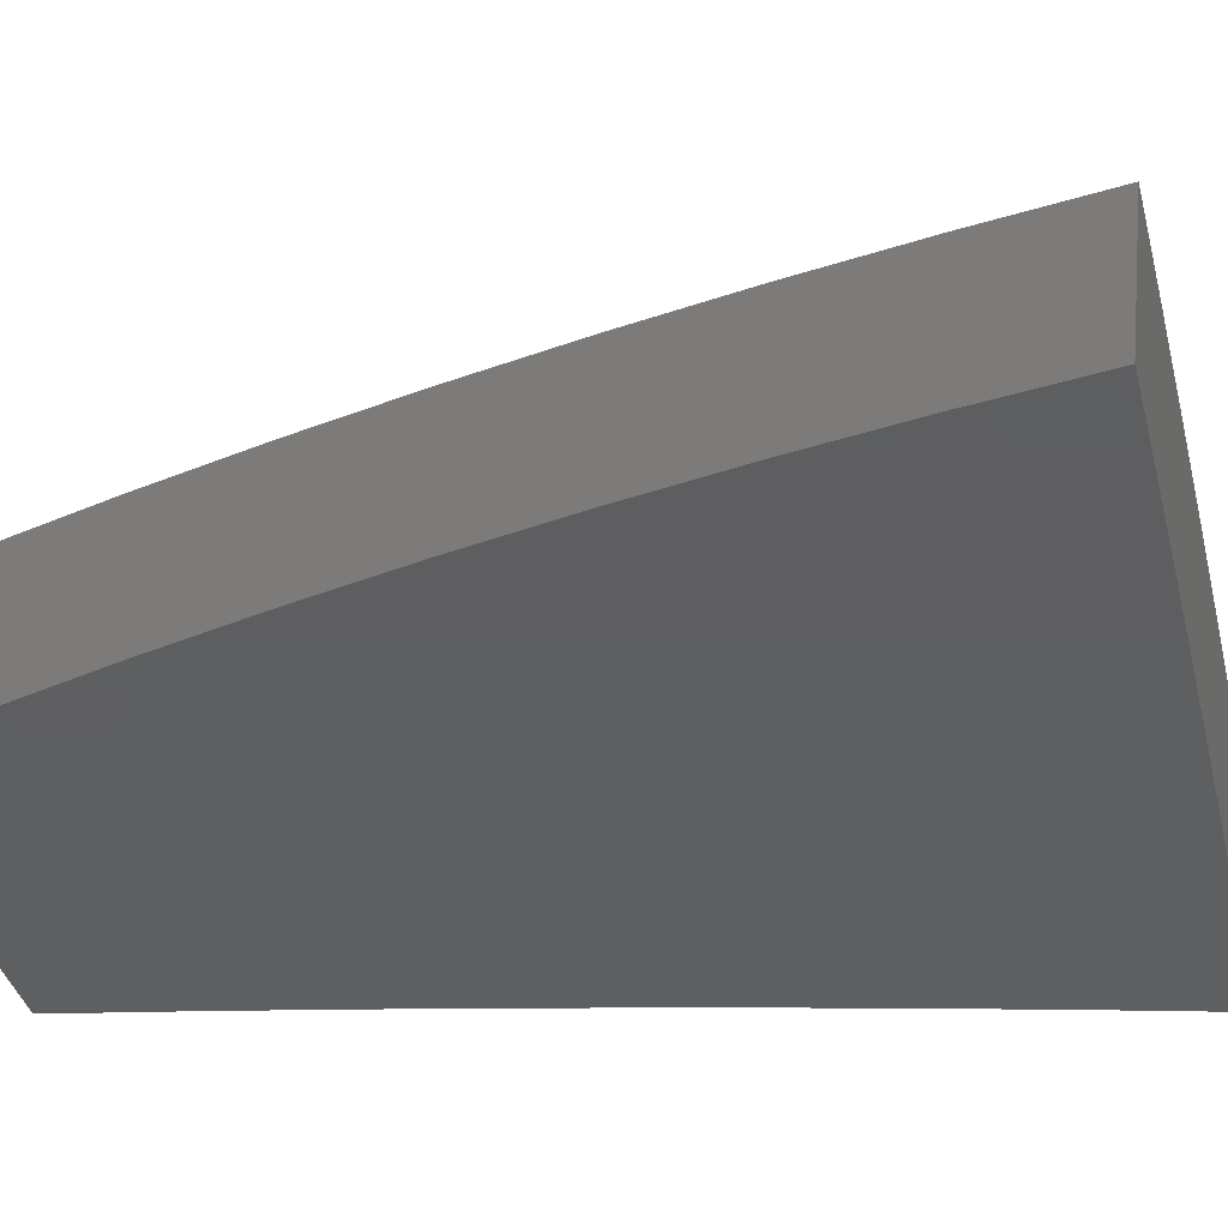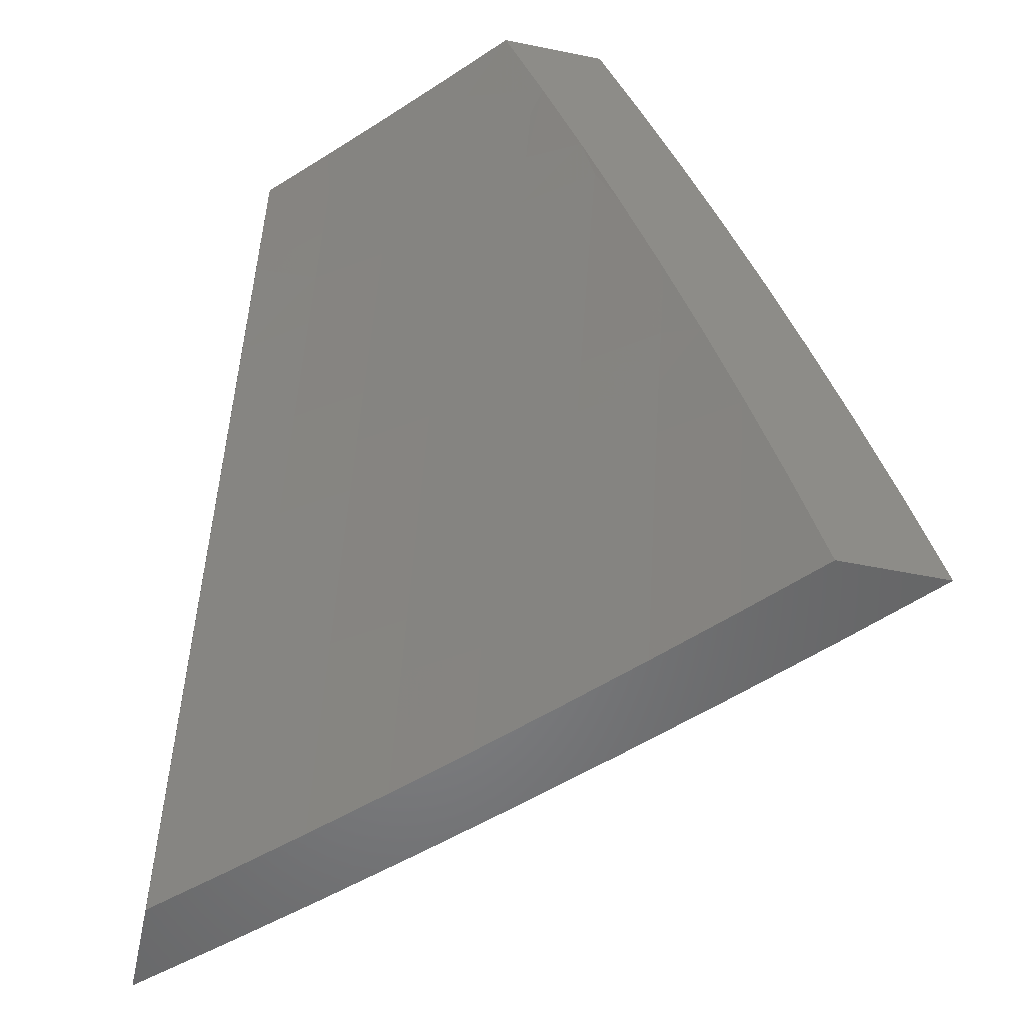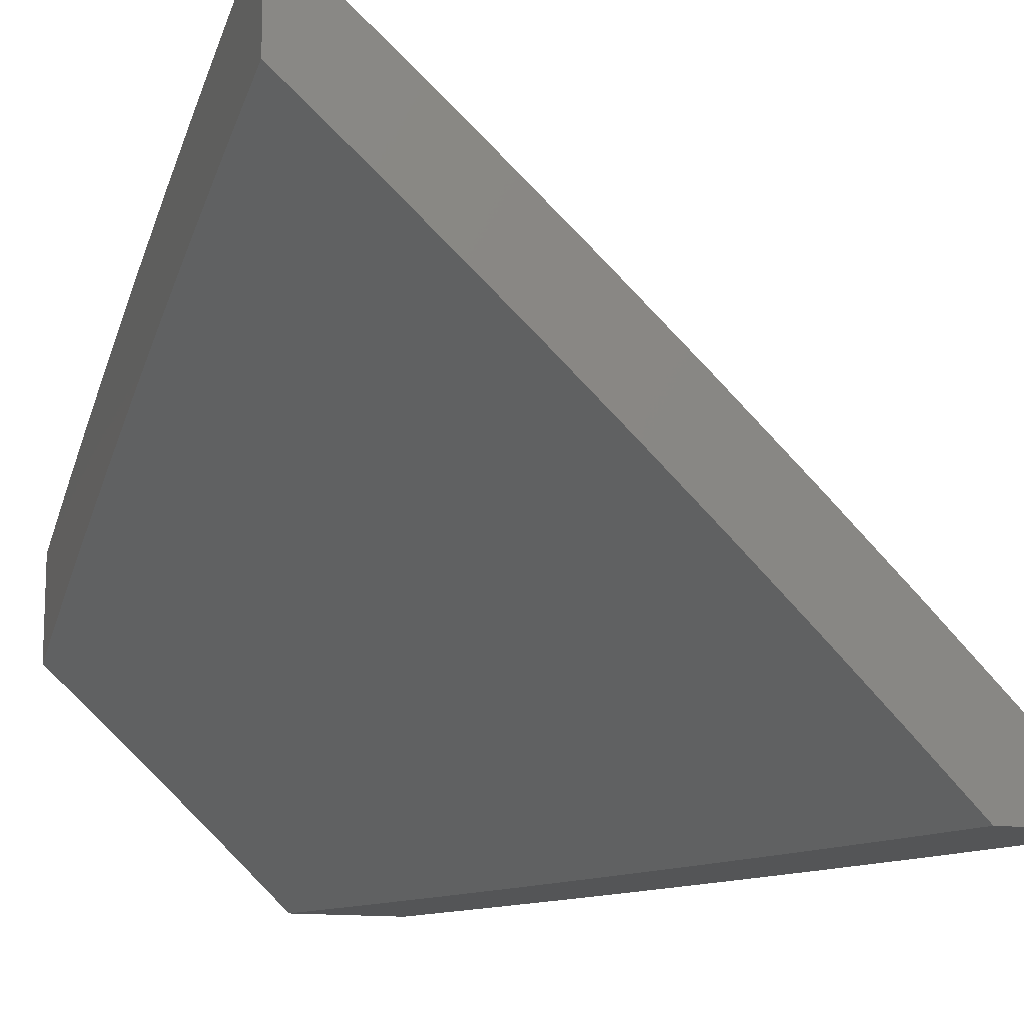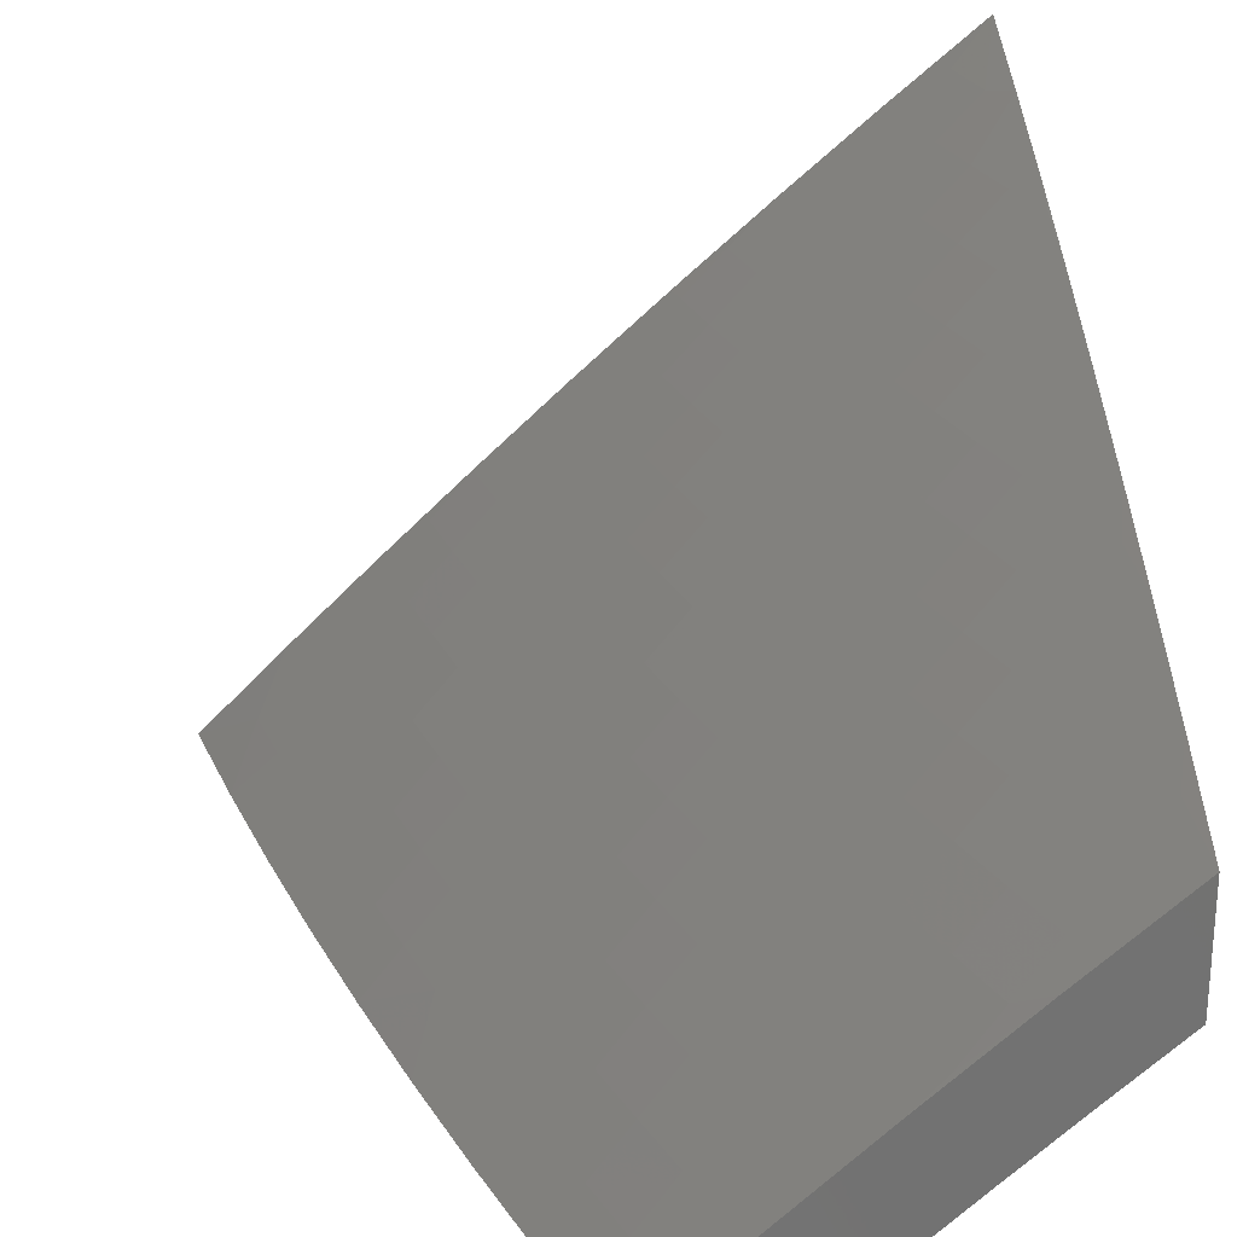
<metadata>
{"format":"stl","ext":"stl","renderer":"f3d","projection":"perspective","resolution":1024,"background":"white","views":[{"elev":7.6,"azim":-71.0,"up":"+Z"},{"elev":-52.6,"azim":-102.3,"up":"+Y"},{"elev":-13.1,"azim":-18.6,"up":"+Z"},{"elev":26.2,"azim":175.7,"up":"+Z"}]}
</metadata>
<code>
# stl→obj: 308 verts, 612 faces
v 7.216 3 8.068
v 7.287 3 8
v 7.232 2.939 8.077
v 7.338 2.878 8
v 7.261 2.871 8.077
v 7.288 2.803 8.077
v 7.219 2.776 8.154
v 7.245 2.709 8.154
v 7.175 2.682 8.23
v 7.201 2.616 8.23
v 7.129 2.59 8.305
v 7.154 2.523 8.305
v 7.081 2.498 8.38
v 7.105 2.432 8.38
v 7.032 2.407 8.453
v 7.055 2.342 8.453
v 7 2.38 8.49
v 7 2.254 8.528
v 7.077 2.277 8.453
v 7.003 2.253 8.526
v 7.024 2.188 8.526
v 7 2.127 8.564
v 7.045 2.123 8.526
v 7.065 2.059 8.526
v 7.12 2.146 8.453
v 7.14 2.081 8.453
v 7.194 2.168 8.38
v 7.214 2.102 8.38
v 7.268 2.191 8.305
v 7.288 2.124 8.305
v 7.341 2.213 8.23
v 7.361 2.145 8.23
v 7.413 2.234 8.154
v 7.434 2.166 8.154
v 7.485 2.256 8.077
v 7.506 2.187 8.077
v 7.563 2.254 8
v 7.601 2.128 8
v 7.387 2.755 8
v 7.316 2.735 8.077
v 7.272 2.641 8.154
v 7.226 2.549 8.23
v 7.178 2.457 8.305
v 7.128 2.366 8.38
v 7.342 2.667 8.077
v 7.435 2.631 8
v 7.367 2.599 8.077
v 7.392 2.53 8.077
v 7.321 2.506 8.154
v 7.345 2.438 8.154
v 7.274 2.414 8.23
v 7.297 2.347 8.23
v 7.224 2.324 8.305
v 7.246 2.257 8.305
v 7.173 2.234 8.38
v 7.479 2.506 8
v 7.416 2.462 8.077
v 7.369 2.37 8.154
v 7.319 2.28 8.23
v 7.44 2.393 8.077
v 7.522 2.381 8
v 7.463 2.325 8.077
v 7.637 2 8
v 7.546 2.05 8.077
v 7.527 2.119 8.077
v 7.454 2.098 8.154
v 7.382 2.078 8.23
v 7.308 2.057 8.305
v 7.234 2.036 8.38
v 7.159 2.015 8.453
v 7.082 2 8.526
v 7 2 8.598
v 7.56 2 8.078
v 7.483 2 8.154
v 7.474 2.03 8.154
v 7.404 2 8.23
v 7.401 2.01 8.23
v 7.325 2 8.305
v 7.245 2 8.38
v 7.164 2 8.453
v 7.008 2.472 8.453
v 7 2.505 8.449
v 7.057 2.563 8.38
v 7.103 2.656 8.305
v 7.148 2.749 8.23
v 7.191 2.844 8.154
v 7 2.63 8.407
v 7.031 2.629 8.38
v 7.077 2.722 8.305
v 7.121 2.816 8.23
v 7.163 2.911 8.154
v 7.134 2.978 8.154
v 7.145 3 8.135
v 7.073 3 8.202
v 7.064 2.949 8.23
v 7 3 8.268
v 7 2.877 8.316
v 7.093 2.882 8.23
v 7.023 2.854 8.305
v 7.05 2.788 8.305
v 7 2.754 8.363
v 7.005 2.694 8.38
v 7.297 2.574 8.154
v 7.25 2.482 8.23
v 7.201 2.39 8.305
v 7.151 2.3 8.38
v 7.099 2.211 8.453
v 7.391 2.302 8.154
v 7.674 2 8.094
v 7.766 2 8
v 7.703 2.061 8.047
v 7.73 2.127 8
v 7.682 2.133 8.047
v 7.661 2.205 8.047
v 7.618 2.193 8.094
v 7.596 2.264 8.094
v 7.554 2.252 8.14
v 7.531 2.323 8.14
v 7.488 2.31 8.186
v 7.465 2.38 8.186
v 7.422 2.366 8.232
v 7.441 2.45 8.186
v 7.398 2.436 8.232
v 7.416 2.521 8.186
v 7.374 2.507 8.232
v 7.348 2.577 8.232
v 7.305 2.562 8.278
v 7.28 2.631 8.278
v 7.237 2.616 8.323
v 7.21 2.685 8.323
v 7.167 2.669 8.368
v 7.14 2.738 8.368
v 7.097 2.721 8.413
v 7.069 2.789 8.413
v 7.026 2.772 8.458
v 7.041 2.857 8.413
v 7 2.877 8.442
v 7.012 2.925 8.413
v 7 3 8.394
v 7.054 2.942 8.368
v 7.097 2.96 8.323
v 7.126 2.891 8.323
v 7.168 2.909 8.278
v 7.197 2.84 8.278
v 7.239 2.856 8.232
v 7.268 2.787 8.232
v 7.31 2.803 8.186
v 7.338 2.733 8.186
v 7.38 2.748 8.14
v 7.407 2.678 8.14
v 7.449 2.693 8.094
v 7.475 2.621 8.094
v 7.517 2.636 8.047
v 7.543 2.564 8.047
v 7.566 2.631 8
v 7.61 2.506 8
v 7.568 2.492 8.047
v 7.593 2.421 8.047
v 7.55 2.407 8.094
v 7.616 2.349 8.047
v 7.574 2.336 8.094
v 7.639 2.277 8.047
v 7.692 2.254 8
v 7.652 2.38 8
v 7.491 2.708 8.047
v 7.52 2.755 8
v 7.463 2.779 8.047
v 7.472 2.878 8
v 7.435 2.851 8.047
v 7.406 2.922 8.047
v 7.365 2.906 8.094
v 7.335 2.976 8.094
v 7.294 2.96 8.14
v 7.318 3 8.101
v 7.213 3 8.2
v 7.421 3 8
v 7.376 2.993 8.047
v 7.107 3 8.298
v 7.18 2.995 8.232
v 7.21 2.926 8.232
v 7.252 2.943 8.186
v 7.281 2.873 8.186
v 7.323 2.889 8.14
v 7.352 2.819 8.14
v 7.393 2.835 8.094
v 7.422 2.764 8.094
v 7.139 2.978 8.278
v 7 2.754 8.487
v 7.054 2.704 8.458
v 7.124 2.653 8.413
v 7.193 2.6 8.368
v 7.262 2.547 8.323
v 7.331 2.492 8.278
v 7.355 2.422 8.278
v 7.379 2.353 8.278
v 7.445 2.296 8.232
v 7.511 2.239 8.186
v 7.575 2.18 8.14
v 7.64 2.121 8.094
v 7.01 2.688 8.502
v 7 2.63 8.531
v 7.037 2.62 8.502
v 7.019 2.537 8.546
v 7.063 2.553 8.502
v 7.088 2.486 8.502
v 7.132 2.501 8.458
v 7.156 2.433 8.458
v 7.2 2.448 8.413
v 7.18 2.365 8.458
v 7.224 2.379 8.413
v 7.203 2.297 8.458
v 7.247 2.311 8.413
v 7.27 2.242 8.413
v 7.314 2.256 8.368
v 7.336 2.187 8.368
v 7.38 2.2 8.323
v 7.401 2.13 8.323
v 7.445 2.143 8.278
v 7.466 2.073 8.278
v 7.51 2.085 8.232
v 7.53 2.015 8.232
v 7.573 2.026 8.186
v 7.581 2 8.187
v 7.617 2.038 8.14
v 7.66 2.05 8.094
v 7 2.505 8.573
v 7.044 2.47 8.546
v 7.112 2.418 8.502
v 7.136 2.35 8.502
v 7.159 2.283 8.502
v 7.226 2.229 8.458
v 7.292 2.174 8.413
v 7.357 2.118 8.368
v 7.422 2.061 8.323
v 7.486 2.003 8.278
v 7.486 2 8.278
v 7.023 2.388 8.59
v 7 2.38 8.612
v 7.047 2.321 8.59
v 7.002 2.306 8.633
v 7.024 2.24 8.633
v 7 2.254 8.65
v 7.046 2.173 8.633
v 7 2.127 8.686
v 7.067 2.107 8.633
v 7.022 2.093 8.676
v 7.088 2.04 8.633
v 7.042 2.027 8.676
v 7.099 2 8.633
v 7 2 8.719
v 7.133 2.053 8.59
v 7.198 2 8.546
v 7.178 2.066 8.546
v 7.223 2.079 8.502
v 7.158 2.134 8.546
v 7.203 2.147 8.502
v 7.136 2.201 8.546
v 7.181 2.215 8.502
v 7.114 2.268 8.546
v 7.244 2.011 8.502
v 7.295 2 8.458
v 7.288 2.024 8.458
v 7.333 2.036 8.413
v 7.268 2.092 8.458
v 7.313 2.105 8.413
v 7.247 2.16 8.458
v 7.391 2 8.369
v 7.378 2.048 8.368
v 7.597 2.109 8.14
v 7.553 2.097 8.186
v 7.532 2.168 8.186
v 7.489 2.155 8.232
v 7.424 2.213 8.278
v 7.358 2.269 8.323
v 7.291 2.325 8.368
v 7.268 2.394 8.368
v 7.244 2.463 8.368
v 7.176 2.516 8.413
v 7.106 2.569 8.458
v 7.467 2.226 8.232
v 7.402 2.283 8.278
v 7.335 2.339 8.323
v 7.312 2.408 8.323
v 7.287 2.478 8.323
v 7.219 2.532 8.368
v 7.15 2.585 8.413
v 7.08 2.637 8.458
v 7.113 2.12 8.59
v 7.091 2.187 8.59
v 7.069 2.254 8.59
v 7.091 2.336 8.546
v 7.068 2.403 8.546
v 7.508 2.394 8.14
v 7.526 2.478 8.094
v 7.484 2.464 8.14
v 7.459 2.536 8.14
v 7.391 2.592 8.186
v 7.322 2.647 8.232
v 7.253 2.701 8.278
v 7.183 2.754 8.323
v 7.112 2.806 8.368
v 7.501 2.55 8.094
v 7.433 2.607 8.14
v 7.365 2.662 8.186
v 7.295 2.717 8.232
v 7.225 2.77 8.278
v 7.155 2.823 8.323
v 7.084 2.874 8.368
f 1 2 3
f 3 2 4
f 3 4 5
f 5 4 6
f 5 6 7
f 7 6 8
f 7 8 9
f 9 8 10
f 9 10 11
f 11 10 12
f 11 12 13
f 13 12 14
f 13 14 15
f 15 14 16
f 15 16 17
f 17 16 18
f 18 16 19
f 18 19 20
f 20 19 21
f 20 21 18
f 18 21 22
f 22 21 23
f 22 23 24
f 24 23 25
f 24 25 26
f 26 25 27
f 26 27 28
f 28 27 29
f 28 29 30
f 30 29 31
f 30 31 32
f 32 31 33
f 32 33 34
f 34 33 35
f 34 35 36
f 36 35 37
f 36 37 38
f 4 39 6
f 6 39 40
f 6 40 8
f 8 40 41
f 8 41 10
f 10 41 42
f 10 42 12
f 12 42 43
f 12 43 14
f 14 43 44
f 14 44 16
f 16 44 19
f 40 39 45
f 45 39 46
f 45 46 47
f 47 46 48
f 47 48 49
f 49 48 50
f 49 50 51
f 51 50 52
f 51 52 53
f 53 52 54
f 53 54 55
f 55 54 27
f 55 27 25
f 46 56 48
f 48 56 57
f 48 57 50
f 50 57 58
f 50 58 52
f 52 58 59
f 52 59 54
f 54 59 29
f 54 29 27
f 57 56 60
f 60 56 61
f 60 61 62
f 62 61 37
f 62 37 35
f 63 64 38
f 38 64 65
f 38 65 36
f 36 65 66
f 36 66 34
f 34 66 67
f 34 67 32
f 32 67 68
f 32 68 30
f 30 68 69
f 30 69 28
f 28 69 70
f 28 70 26
f 26 70 71
f 26 71 24
f 24 71 72
f 24 72 22
f 63 73 64
f 64 73 74
f 64 74 75
f 75 74 76
f 75 76 77
f 77 76 78
f 77 78 67
f 67 78 68
f 78 79 68
f 68 79 69
f 79 80 69
f 69 80 70
f 80 71 70
f 15 17 81
f 81 17 82
f 81 82 13
f 13 82 83
f 13 83 11
f 11 83 84
f 11 84 9
f 9 84 85
f 9 85 7
f 7 85 86
f 7 86 5
f 5 86 3
f 82 87 83
f 83 87 88
f 83 88 84
f 84 88 89
f 84 89 85
f 85 89 90
f 85 90 86
f 86 90 91
f 86 91 3
f 3 91 92
f 3 92 1
f 1 92 93
f 93 92 94
f 94 92 95
f 94 95 96
f 96 95 97
f 97 95 98
f 97 98 99
f 99 98 100
f 99 100 97
f 97 100 101
f 101 100 89
f 101 89 102
f 102 89 88
f 102 88 87
f 87 101 102
f 95 92 98
f 98 92 91
f 98 91 90
f 100 98 90
f 100 90 89
f 40 45 41
f 41 45 103
f 41 103 42
f 42 103 104
f 42 104 43
f 43 104 105
f 43 105 44
f 44 105 106
f 44 106 19
f 19 106 107
f 19 107 21
f 21 107 23
f 45 47 103
f 103 47 49
f 103 49 104
f 104 49 51
f 104 51 105
f 105 51 53
f 105 53 106
f 106 53 55
f 106 55 107
f 107 55 25
f 107 25 23
f 15 81 13
f 62 108 60
f 60 108 58
f 60 58 57
f 58 108 59
f 59 108 31
f 59 31 29
f 35 33 62
f 62 33 108
f 33 31 108
f 66 65 75
f 75 65 64
f 67 66 77
f 77 66 75
f 109 110 111
f 111 110 112
f 111 112 113
f 113 112 114
f 113 114 115
f 115 114 116
f 115 116 117
f 117 116 118
f 117 118 119
f 119 118 120
f 119 120 121
f 121 120 122
f 121 122 123
f 123 122 124
f 123 124 125
f 125 124 126
f 125 126 127
f 127 126 128
f 127 128 129
f 129 128 130
f 129 130 131
f 131 130 132
f 131 132 133
f 133 132 134
f 133 134 135
f 135 134 136
f 135 136 137
f 137 136 138
f 137 138 139
f 139 138 140
f 139 140 141
f 141 140 142
f 141 142 143
f 143 142 144
f 143 144 145
f 145 144 146
f 145 146 147
f 147 146 148
f 147 148 149
f 149 148 150
f 149 150 151
f 151 150 152
f 151 152 153
f 153 152 154
f 153 154 155
f 155 154 156
f 156 154 157
f 156 157 158
f 158 157 159
f 158 159 160
f 160 159 161
f 160 161 162
f 162 161 116
f 162 116 114
f 112 163 114
f 114 163 162
f 163 164 162
f 162 164 160
f 160 164 158
f 158 164 156
f 153 155 165
f 165 155 166
f 165 166 167
f 167 166 168
f 167 168 169
f 169 168 170
f 169 170 171
f 171 170 172
f 171 172 173
f 173 172 174
f 173 174 175
f 168 176 170
f 170 176 177
f 170 177 172
f 172 177 174
f 176 174 177
f 178 179 175
f 175 179 180
f 175 180 181
f 181 180 182
f 181 182 183
f 183 182 184
f 183 184 185
f 185 184 186
f 185 186 167
f 167 186 165
f 139 141 178
f 178 141 187
f 178 187 179
f 179 187 180
f 137 188 135
f 135 188 189
f 135 189 133
f 133 189 190
f 133 190 131
f 131 190 191
f 131 191 129
f 129 191 192
f 129 192 127
f 127 192 193
f 127 193 125
f 125 193 194
f 125 194 123
f 123 194 195
f 123 195 121
f 121 195 196
f 121 196 119
f 119 196 197
f 119 197 117
f 117 197 198
f 117 198 115
f 115 198 199
f 115 199 113
f 113 199 111
f 189 188 200
f 200 188 201
f 200 201 202
f 202 201 203
f 202 203 204
f 204 203 205
f 204 205 206
f 206 205 207
f 206 207 208
f 208 207 209
f 208 209 210
f 210 209 211
f 210 211 212
f 212 211 213
f 212 213 214
f 214 213 215
f 214 215 216
f 216 215 217
f 216 217 218
f 218 217 219
f 218 219 220
f 220 219 221
f 220 221 222
f 222 221 223
f 222 223 224
f 224 223 109
f 224 109 225
f 225 109 111
f 225 111 199
f 201 226 203
f 203 226 227
f 203 227 205
f 205 227 228
f 205 228 207
f 207 228 229
f 207 229 209
f 209 229 230
f 209 230 211
f 211 230 231
f 211 231 213
f 213 231 232
f 213 232 215
f 215 232 233
f 215 233 217
f 217 233 234
f 217 234 219
f 219 234 235
f 219 235 221
f 221 235 236
f 221 236 223
f 227 226 237
f 237 226 238
f 237 238 239
f 239 238 240
f 239 240 241
f 241 240 242
f 241 242 243
f 243 242 244
f 243 244 245
f 245 244 246
f 245 246 247
f 247 246 248
f 247 248 249
f 249 248 250
f 250 248 246
f 250 246 244
f 238 242 240
f 247 249 251
f 251 249 252
f 251 252 253
f 253 252 254
f 253 254 255
f 255 254 256
f 255 256 257
f 257 256 258
f 257 258 259
f 259 258 230
f 259 230 229
f 254 252 260
f 260 252 261
f 260 261 262
f 262 261 263
f 262 263 264
f 264 263 265
f 264 265 266
f 266 265 232
f 266 232 231
f 261 267 263
f 263 267 268
f 263 268 265
f 265 268 233
f 265 233 232
f 268 267 234
f 234 267 236
f 234 236 235
f 185 167 169
f 224 225 269
f 269 225 199
f 269 199 198
f 222 224 270
f 270 224 269
f 270 269 271
f 271 269 198
f 271 198 197
f 222 270 220
f 220 270 272
f 220 272 218
f 218 272 273
f 218 273 216
f 216 273 274
f 216 274 214
f 214 274 275
f 214 275 212
f 212 275 276
f 212 276 210
f 210 276 277
f 210 277 208
f 208 277 278
f 208 278 206
f 206 278 279
f 206 279 204
f 204 279 202
f 272 270 271
f 233 268 234
f 254 260 262
f 254 262 264
f 118 116 161
f 272 271 280
f 280 271 197
f 280 197 196
f 272 280 273
f 273 280 281
f 273 281 274
f 274 281 282
f 274 282 275
f 275 282 283
f 275 283 276
f 276 283 284
f 276 284 277
f 277 284 285
f 277 285 278
f 278 285 286
f 278 286 279
f 279 286 287
f 279 287 202
f 202 287 200
f 281 280 196
f 254 264 256
f 256 264 266
f 256 266 258
f 258 266 231
f 258 231 230
f 251 253 288
f 288 253 255
f 288 255 289
f 289 255 257
f 289 257 290
f 290 257 259
f 290 259 291
f 291 259 229
f 291 229 228
f 247 251 245
f 245 251 288
f 245 288 243
f 243 288 289
f 243 289 241
f 241 289 290
f 241 290 239
f 239 290 291
f 239 291 292
f 292 291 228
f 292 228 227
f 118 161 293
f 293 161 159
f 293 159 294
f 294 159 157
f 294 157 154
f 118 293 120
f 120 293 295
f 120 295 122
f 122 295 296
f 122 296 124
f 124 296 297
f 124 297 126
f 126 297 298
f 126 298 128
f 128 298 299
f 128 299 130
f 130 299 300
f 130 300 132
f 132 300 301
f 132 301 134
f 134 301 136
f 295 293 294
f 281 196 195
f 281 195 282
f 282 195 194
f 282 194 283
f 283 194 193
f 283 193 284
f 284 193 192
f 284 192 285
f 285 192 191
f 285 191 286
f 286 191 190
f 286 190 287
f 287 190 189
f 287 189 200
f 295 294 302
f 302 294 154
f 302 154 152
f 295 302 296
f 296 302 303
f 296 303 297
f 297 303 304
f 297 304 298
f 298 304 305
f 298 305 299
f 299 305 306
f 299 306 300
f 300 306 307
f 300 307 301
f 301 307 308
f 301 308 136
f 136 308 138
f 303 302 152
f 227 237 292
f 292 237 239
f 304 303 150
f 150 303 152
f 165 186 151
f 151 186 149
f 304 150 148
f 147 149 184
f 184 149 186
f 304 148 305
f 305 148 146
f 305 146 306
f 306 146 144
f 306 144 307
f 307 144 142
f 307 142 308
f 308 142 140
f 308 140 138
f 153 165 151
f 185 169 171
f 185 171 183
f 183 171 173
f 183 173 181
f 181 173 175
f 147 184 182
f 147 182 145
f 145 182 180
f 145 180 143
f 143 180 187
f 143 187 141
f 250 72 249
f 249 72 71
f 249 71 252
f 252 71 80
f 252 80 261
f 261 80 79
f 261 79 267
f 267 79 78
f 267 78 76
f 267 76 236
f 236 76 74
f 236 74 223
f 223 74 73
f 223 73 109
f 109 73 63
f 109 63 110
f 110 63 112
f 112 63 38
f 112 38 163
f 163 38 37
f 163 37 164
f 164 37 156
f 156 37 61
f 156 61 155
f 155 61 56
f 155 56 166
f 166 56 46
f 166 46 168
f 168 46 39
f 168 39 176
f 176 39 4
f 176 4 2
f 96 97 139
f 139 97 101
f 139 101 137
f 137 101 87
f 137 87 188
f 188 87 82
f 188 82 201
f 201 82 17
f 201 17 226
f 226 17 18
f 226 18 238
f 238 18 242
f 242 18 22
f 242 22 244
f 244 22 72
f 244 72 250
f 176 2 174
f 174 2 1
f 174 1 175
f 175 1 93
f 175 93 94
f 175 94 178
f 178 94 96
f 178 96 139

</code>
